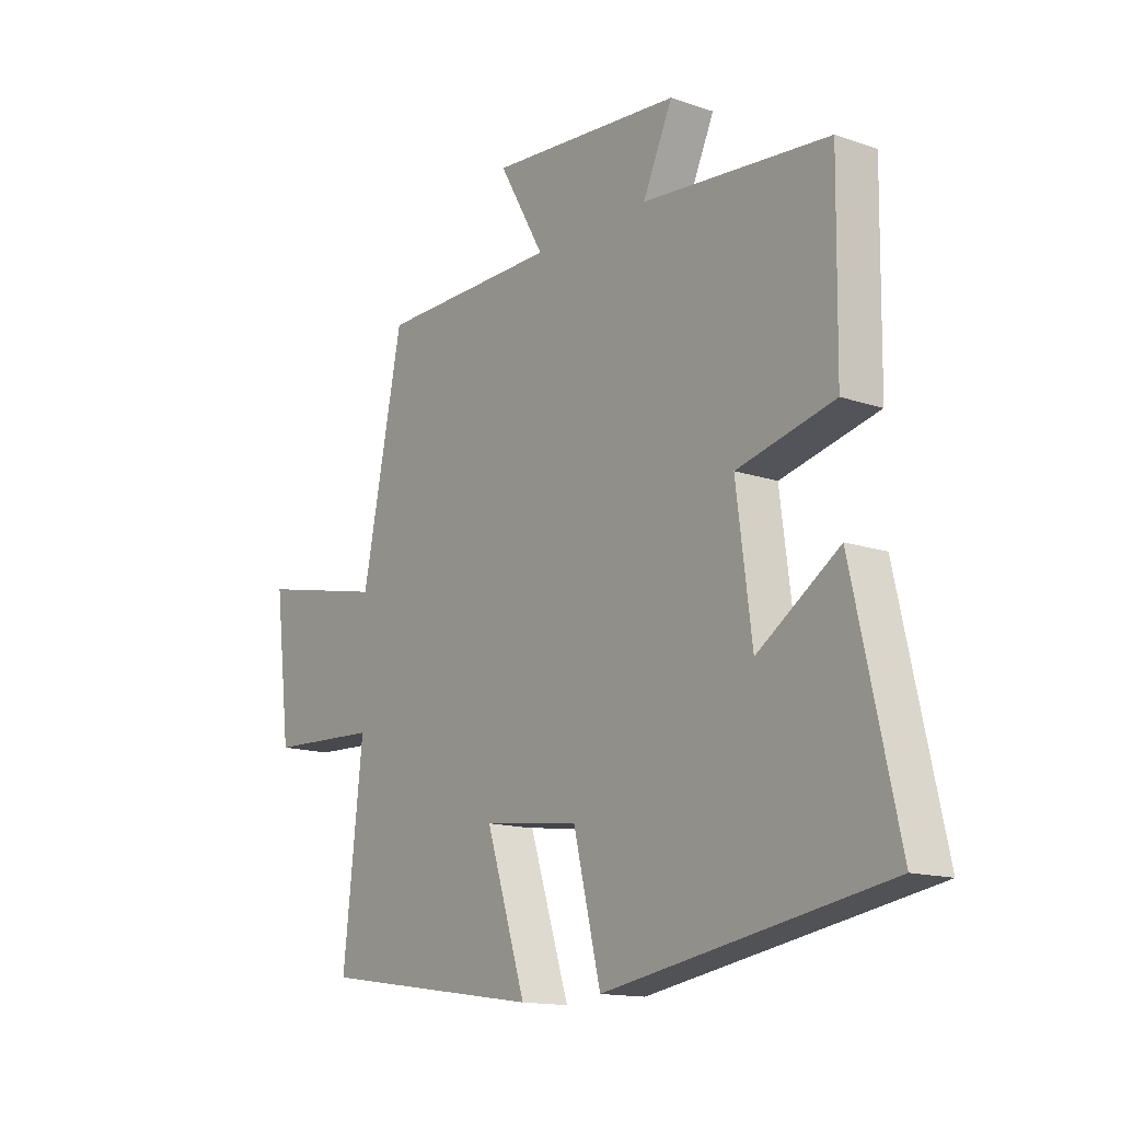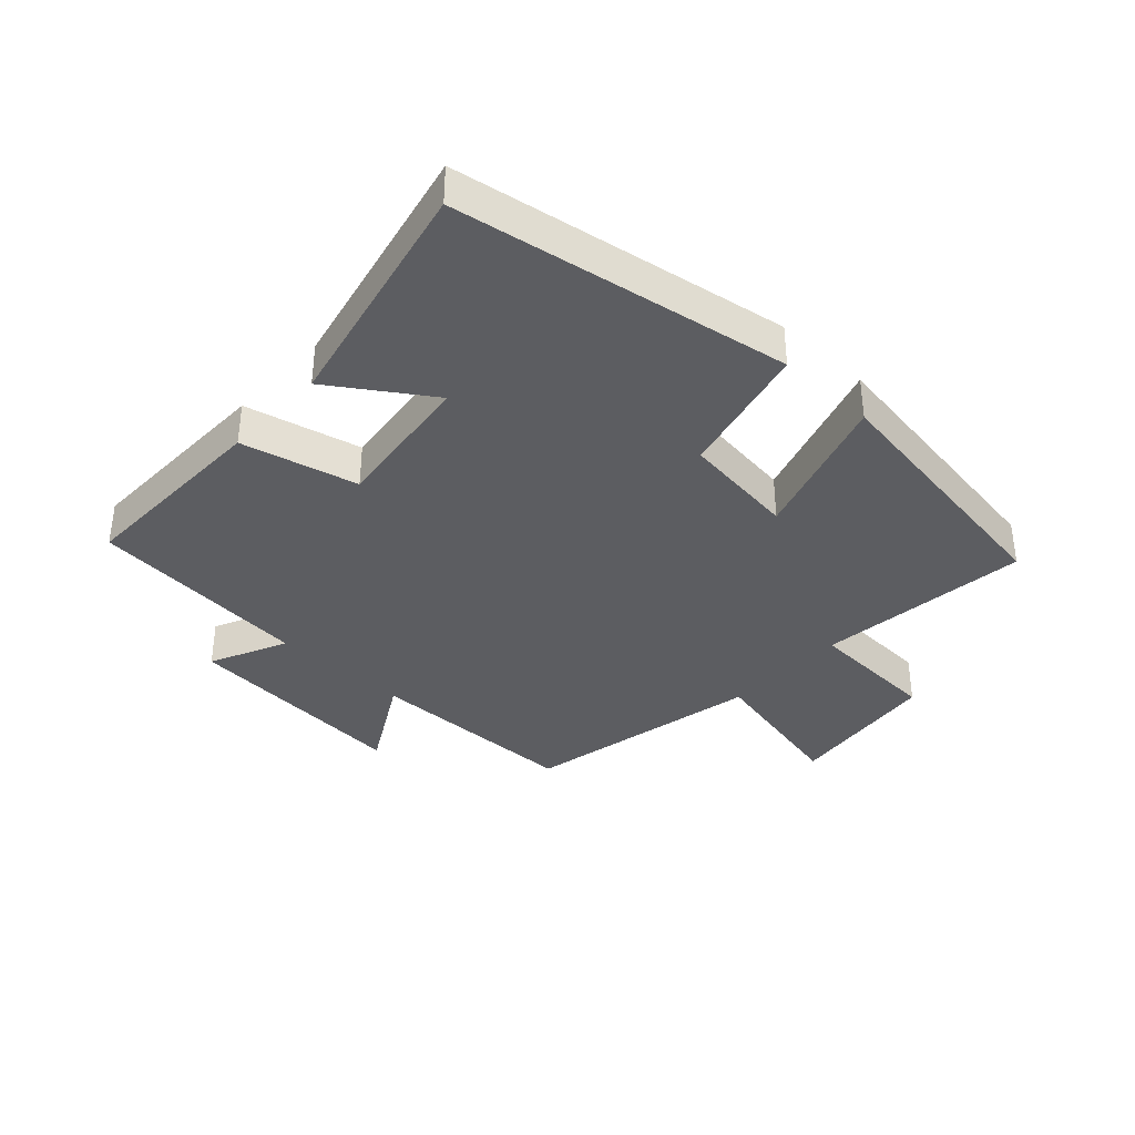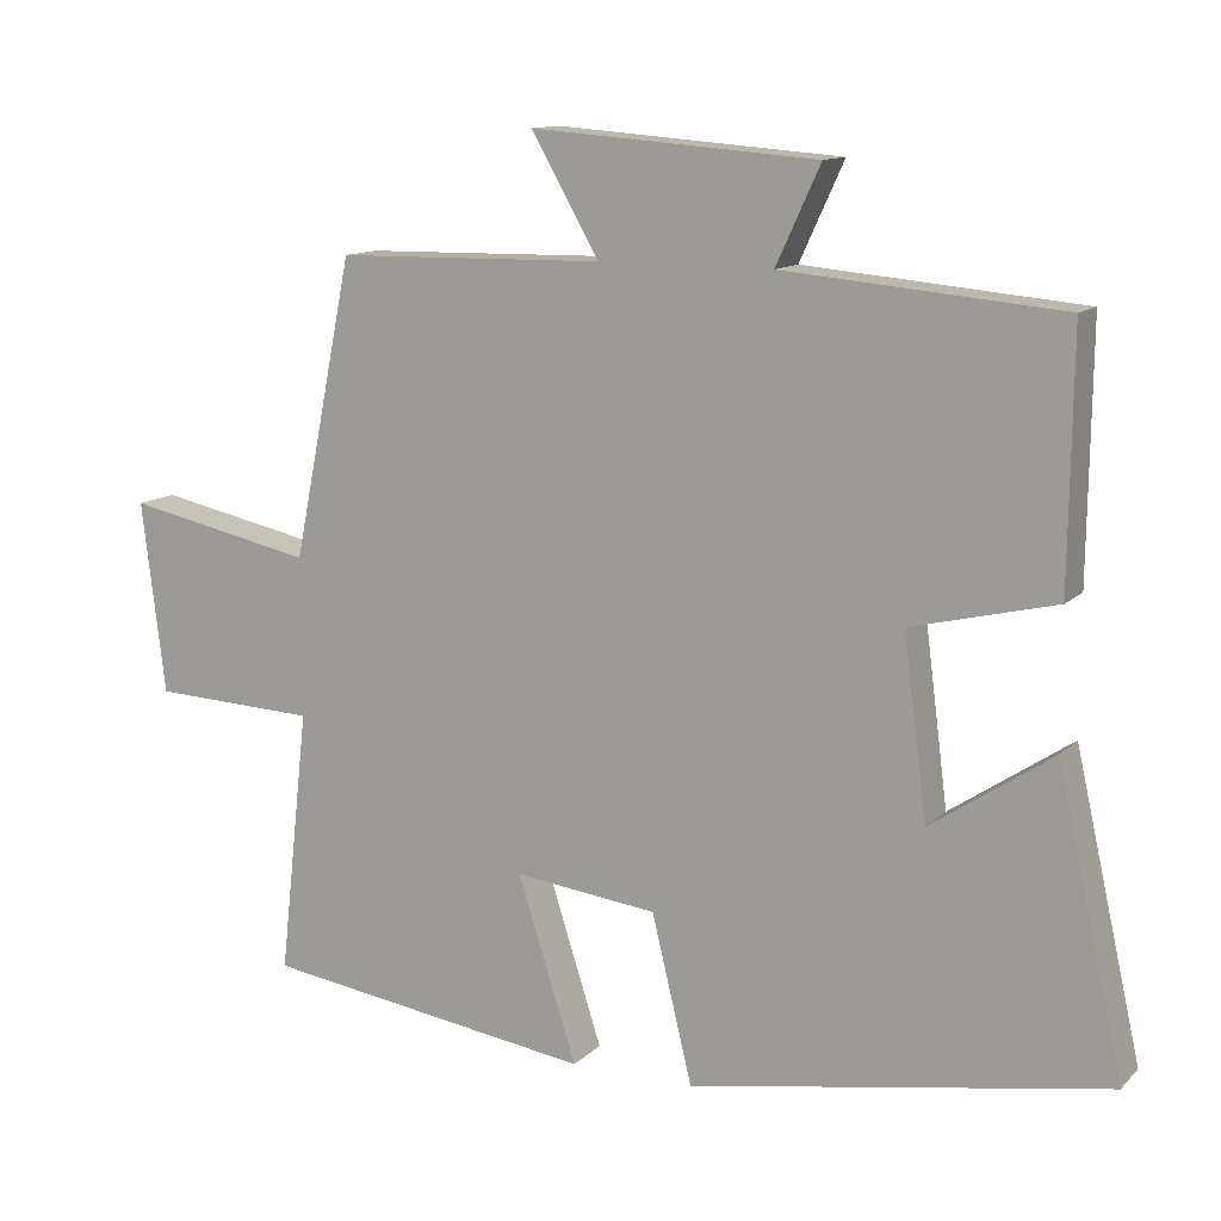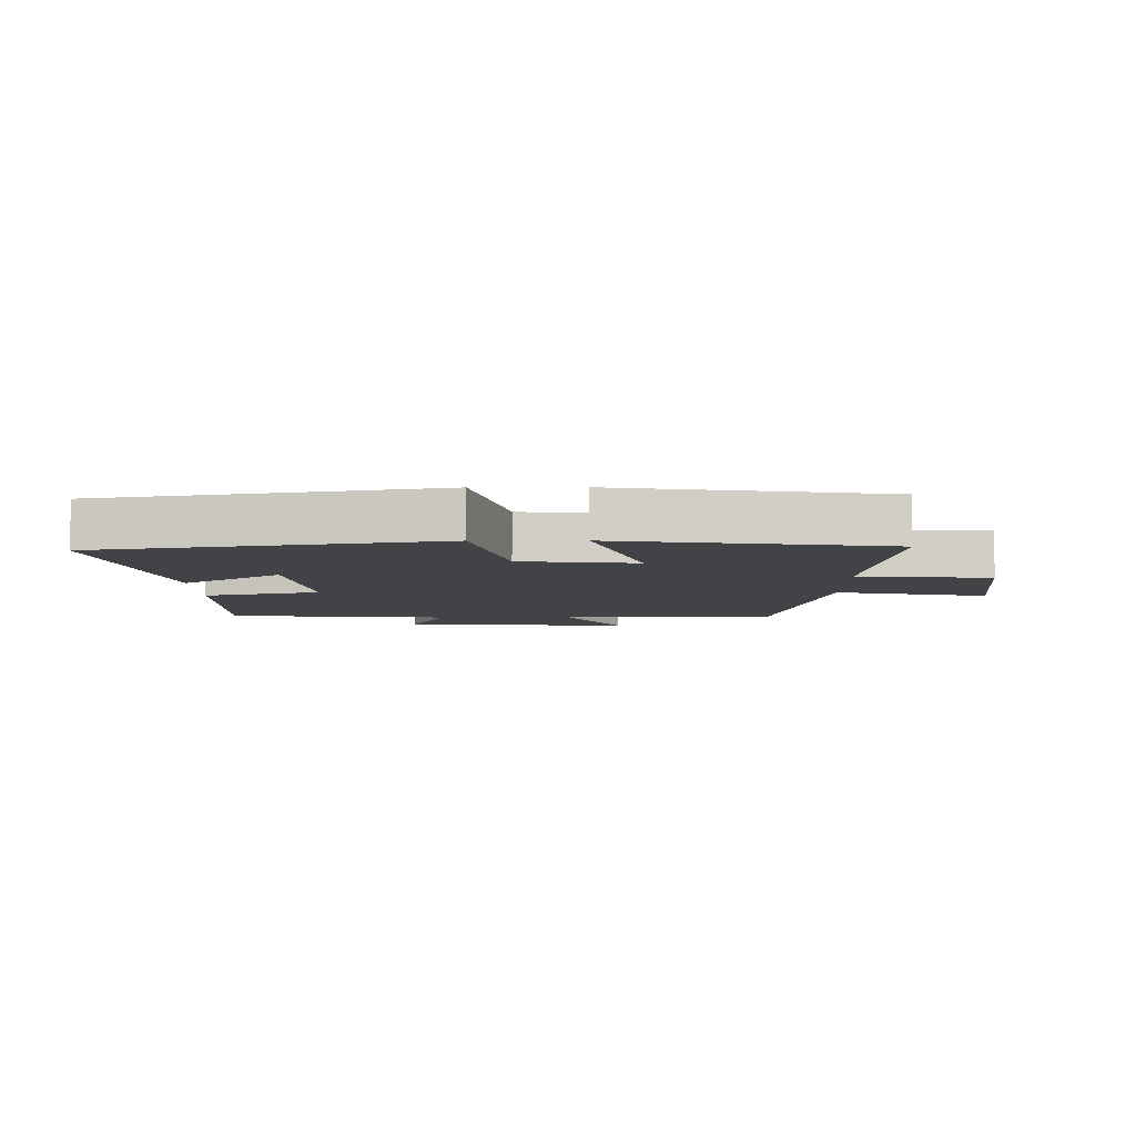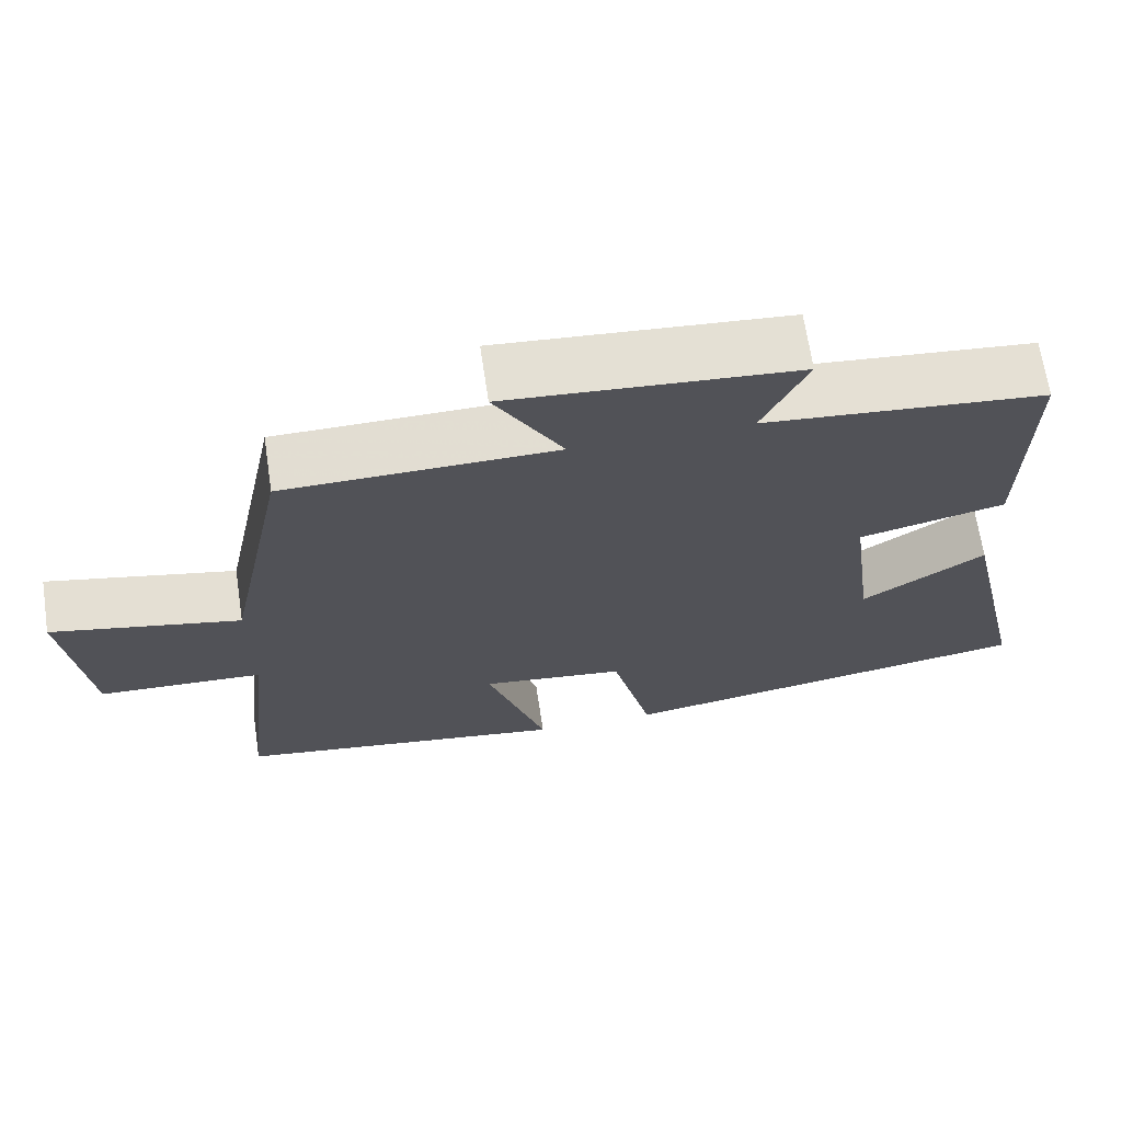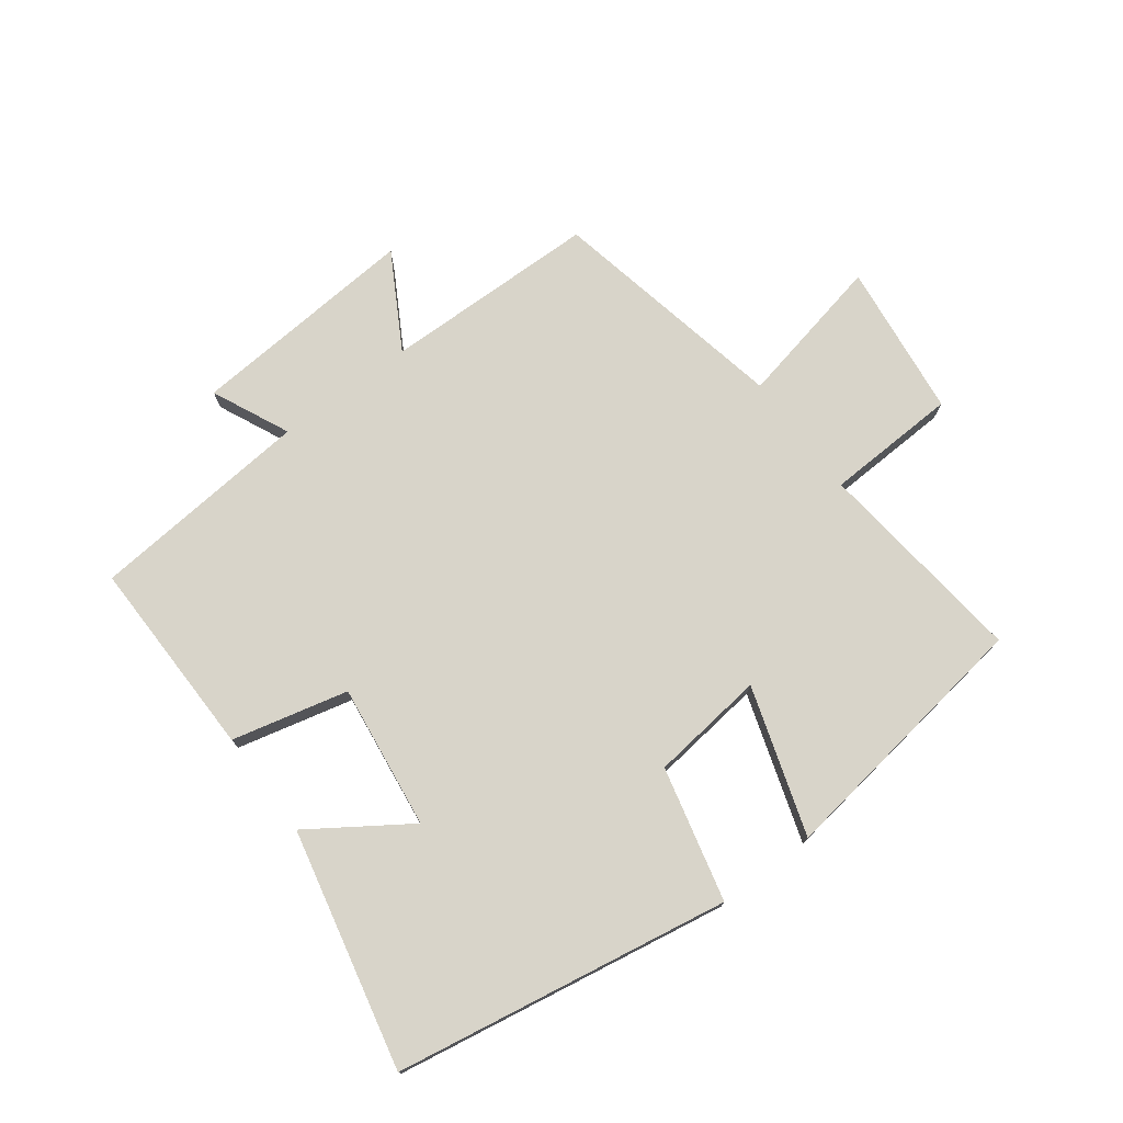
<metadata>
{"format":"obj","ext":"obj","renderer":"f3d","projection":"perspective","resolution":1024,"background":"white","views":[{"elev":-14.3,"azim":53.1,"up":"+Z"},{"elev":-36.9,"azim":137.0,"up":"+Y"},{"elev":12.2,"azim":26.6,"up":"+Z"},{"elev":-7.0,"azim":-179.5,"up":"+Y"},{"elev":67.6,"azim":-8.5,"up":"+Z"},{"elev":75.3,"azim":143.1,"up":"+Y"}]}
</metadata>
<code>
v 0.586 0.07 -0.408
v 0.049 0.07 -0.5
v -0.003 0.07 -0.285
v -0.187 0.07 -0.263
v -0.111 0.07 -0.5
v -0.538 0.07 -0.438
v -0.5 0.07 -0.096
v -0.712 0.07 -0.087
v -0.742 0.07 0.161
v -0.5 0.07 0.11
v -0.422 0.07 0.494
v -0.077 0.07 0.5
v -0.164 0.07 0.652
v 0.204 0.07 0.624
v 0.147 0.07 0.5
v 0.504 0.07 0.468
v 0.5 0.07 0.146
v 0.314 0.07 0.101
v 0.344 0.07 -0.131
v 0.5 0.07 -0.026
v 0.586 0 -0.408
v 0.049 0 -0.5
v -0.003 0 -0.285
v -0.187 0 -0.263
v -0.111 0 -0.5
v -0.538 0 -0.438
v -0.5 0 -0.096
v -0.712 0 -0.087
v -0.742 0 0.161
v -0.5 0 0.11
v -0.422 0 0.494
v -0.077 0 0.5
v -0.164 0 0.652
v 0.204 0 0.624
v 0.147 0 0.5
v 0.504 0 0.468
v 0.5 0 0.146
v 0.314 0 0.101
v 0.344 0 -0.131
v 0.5 0 -0.026
f 19 20 1 2
f 18 19 2 3
f 15 16 17 18
f 15 18 3 4
f 12 13 14 15
f 10 11 12 15
f 10 15 4
f 7 8 9 10
f 7 10 4 5
f 5 6 7
f 22 21 40 39
f 23 22 39 38
f 38 37 36 35
f 24 23 38 35
f 35 34 33 32
f 35 32 31 30
f 24 35 30
f 30 29 28 27
f 25 24 30 27
f 27 26 25
f 1 21 22 2
f 2 22 23 3
f 3 23 24 4
f 4 24 25 5
f 5 25 26 6
f 6 26 27 7
f 7 27 28 8
f 8 28 29 9
f 9 29 30 10
f 10 30 31 11
f 11 31 32 12
f 12 32 33 13
f 13 33 34 14
f 14 34 35 15
f 15 35 36 16
f 16 36 37 17
f 17 37 38 18
f 18 38 39 19
f 19 39 40 20
f 20 40 21 1

</code>
